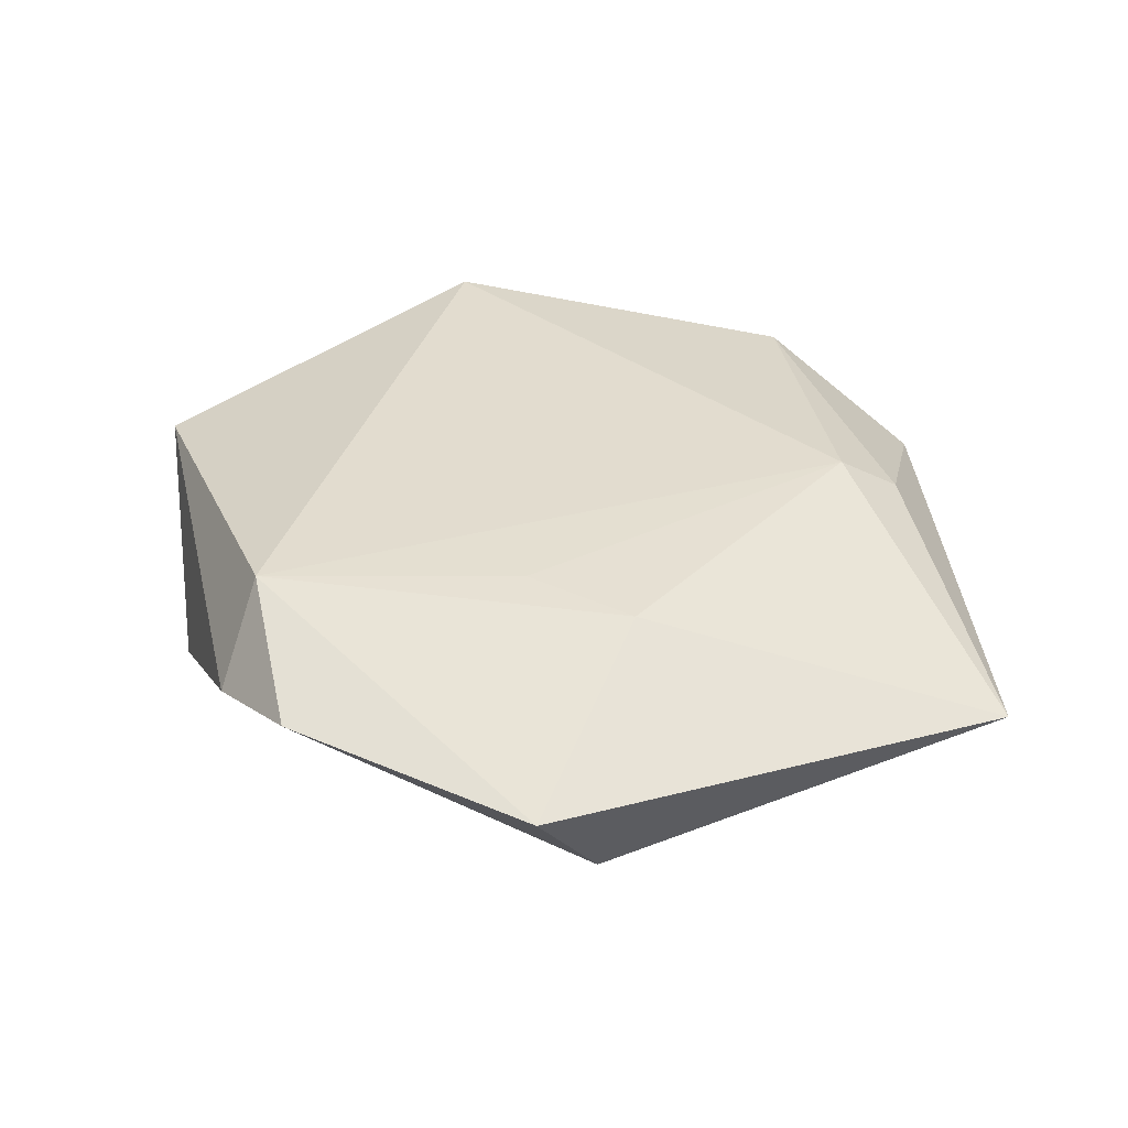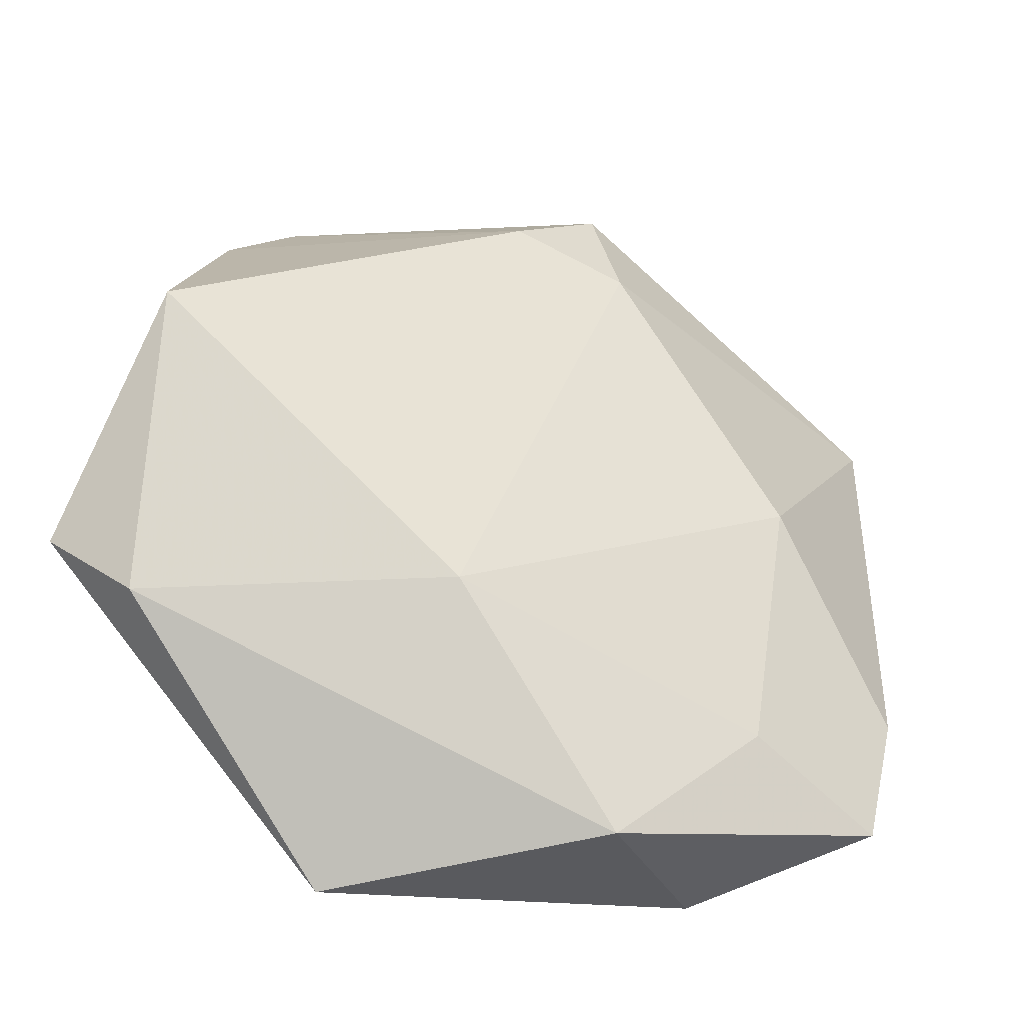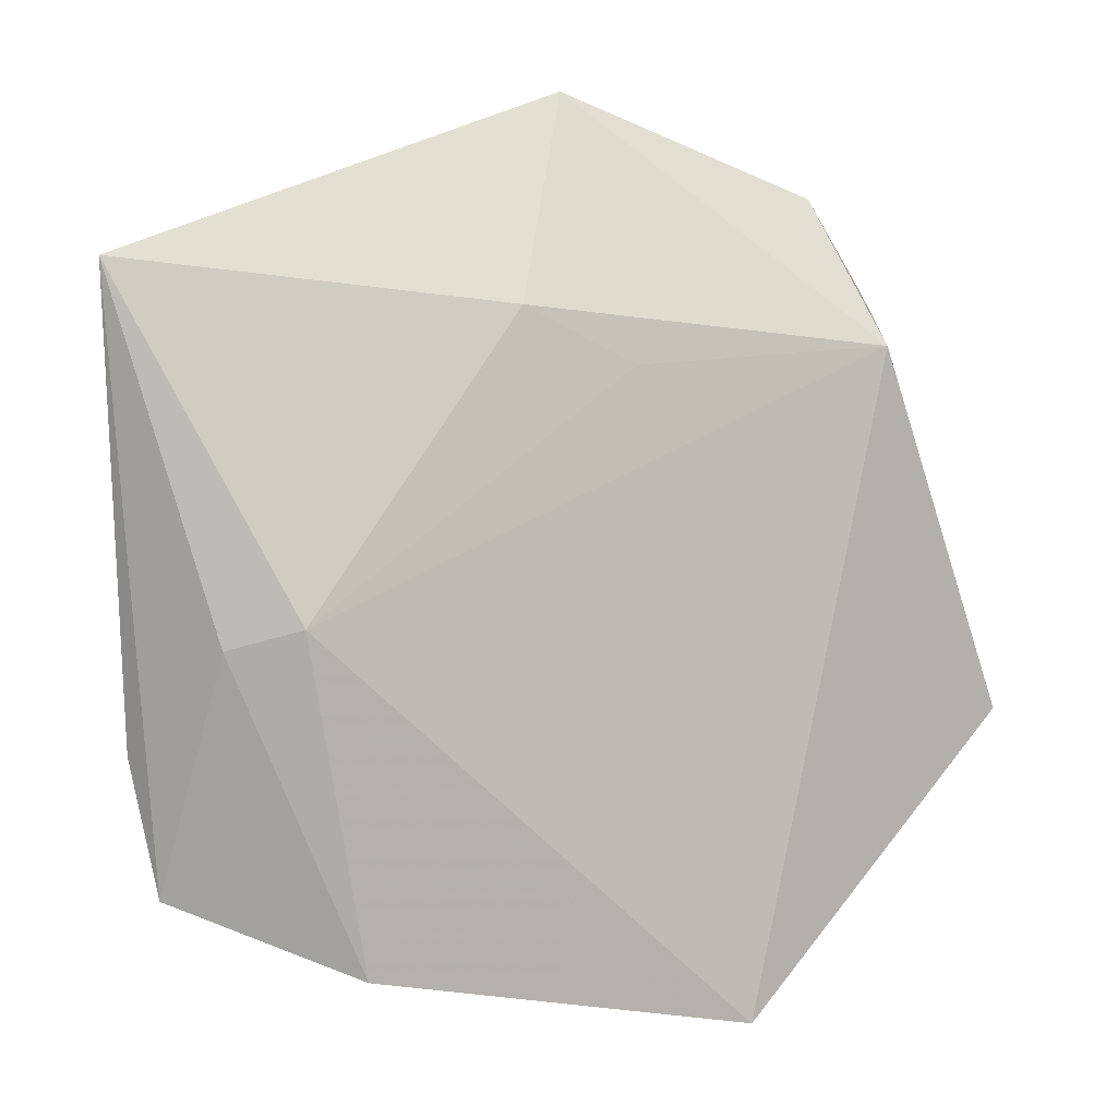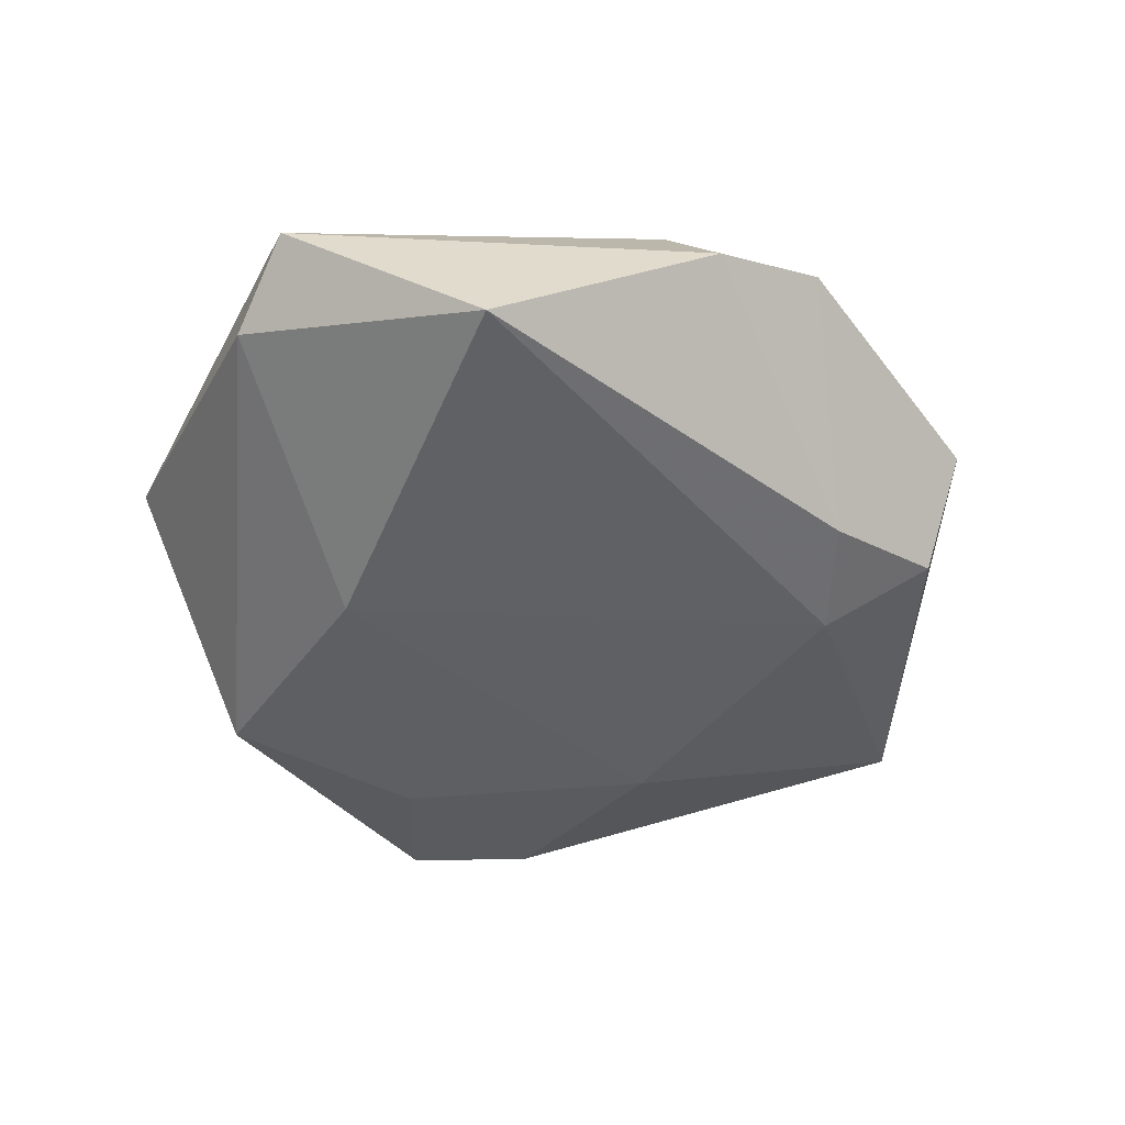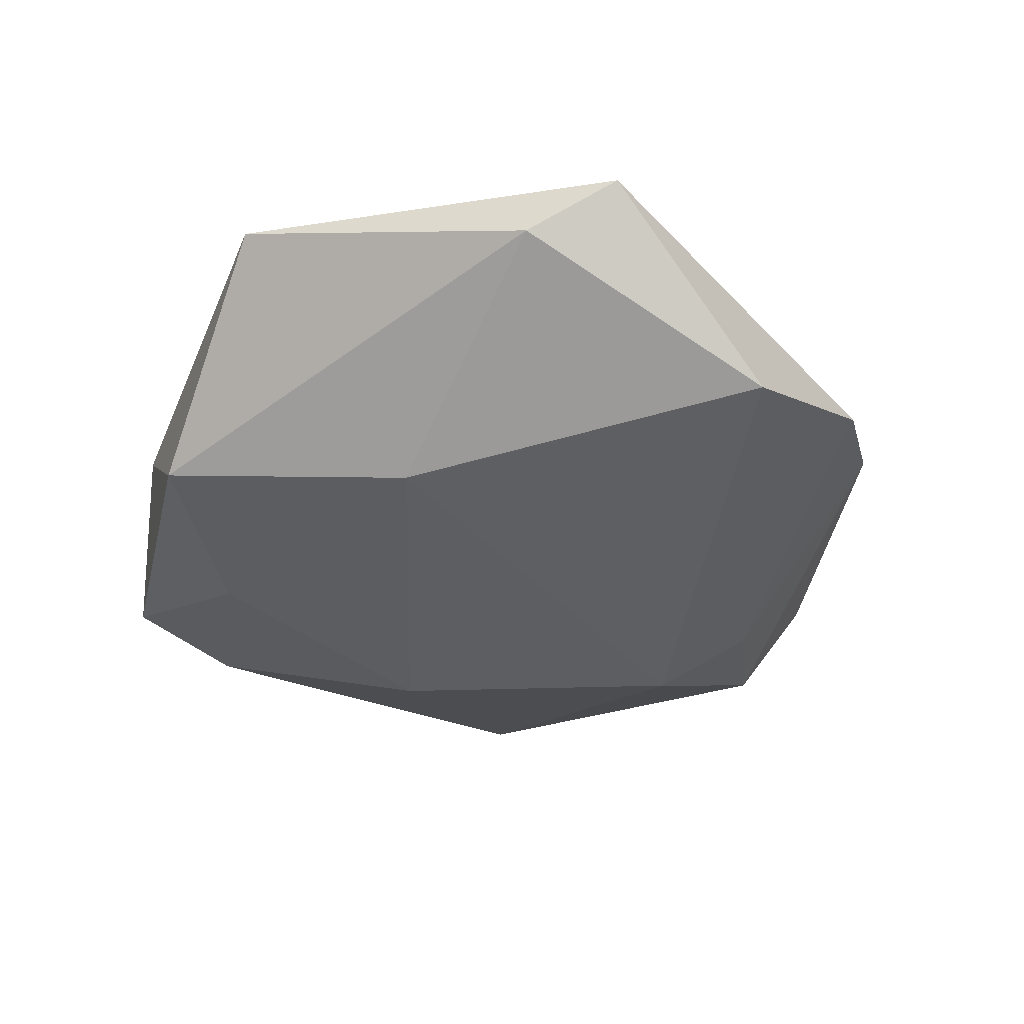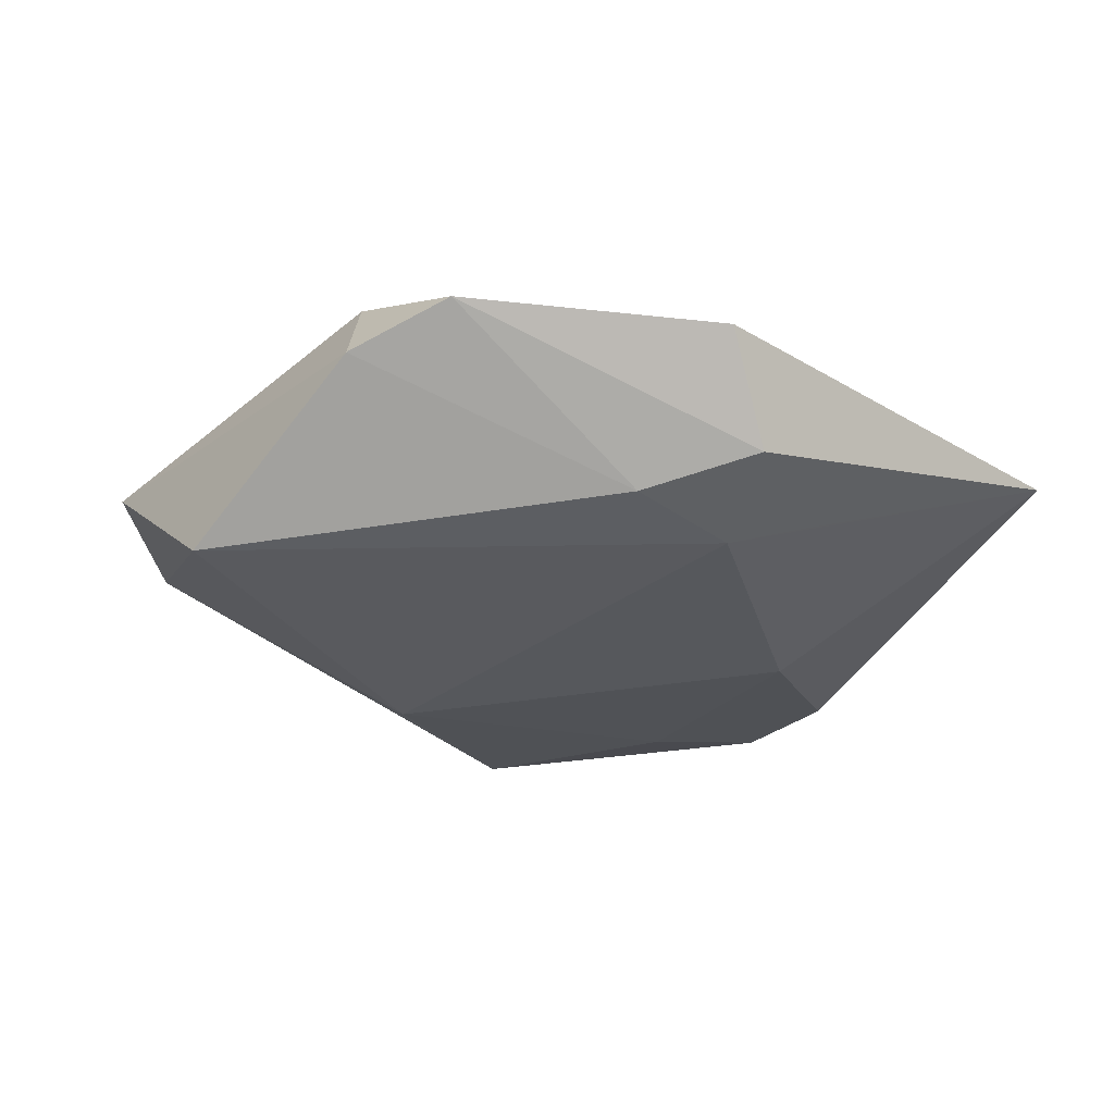
<metadata>
{"format":"obj","ext":"obj","renderer":"f3d","projection":"perspective","resolution":1024,"background":"white","views":[{"elev":37.5,"azim":-175.1,"up":"+Z"},{"elev":-38.6,"azim":155.4,"up":"+Y"},{"elev":-0.7,"azim":-25.7,"up":"+Y"},{"elev":-48.4,"azim":107.8,"up":"+Z"},{"elev":-40.7,"azim":58.8,"up":"+Z"},{"elev":-29.2,"azim":159.0,"up":"+Z"}]}
</metadata>
<code>
v -0.007142 0.04072 -0.007892
v -0.04767 0.02778 0.003575
v -0.0371 -0.00754 0.006561
v -0.04256 -0.01738 -0.004628
v 0.04234 0.00703 -0.01142
v 0.04695 -0.01423 0.005207
v -0.03074 -0.005578 0.0107
v 0.001977 0.01921 0.01163
v -0.02407 -0.02562 -0.00833
v 0.01607 -0.04419 0.008776
v -0.008562 0.02859 -0.0116
v -0.009642 0.02444 0.01127
v 0.02968 0.02209 0.01203
v -0.001606 0.04635 0.002423
v 0.03284 0.02873 0.001888
v -0.023 -0.03806 0.00644
v -0.03974 -0.03084 -0.003678
v 0.03981 -0.02146 -0.0002325
v 0.01097 -0.01974 -0.01304
v -0.01813 0.02868 -0.0078
v 0.003235 0.03296 -0.01031
v 0.02469 0.03721 0.00514
v -0.02747 0.00207 -0.01069
v -0.007696 -0.04105 -0.008286
f 1 2 14
f 7 10 13
f 19 5 18
f 18 24 19
f 10 24 18
f 17 2 4
f 2 23 4
f 11 23 2
f 11 5 19
f 19 23 11
f 9 23 19
f 19 24 9
f 9 24 17
f 17 4 9
f 9 4 23
f 1 14 22
f 22 14 13
f 2 7 12
f 13 14 12
f 12 14 2
f 3 2 17
f 3 7 2
f 6 18 5
f 13 10 6
f 10 18 6
f 20 2 1
f 1 11 20
f 20 11 2
f 21 11 1
f 5 11 21
f 1 22 21
f 10 7 16
f 16 24 10
f 17 24 16
f 16 3 17
f 7 3 16
f 8 7 13
f 13 12 8
f 8 12 7
f 5 21 15
f 15 21 22
f 15 22 13
f 13 6 15
f 15 6 5

</code>
